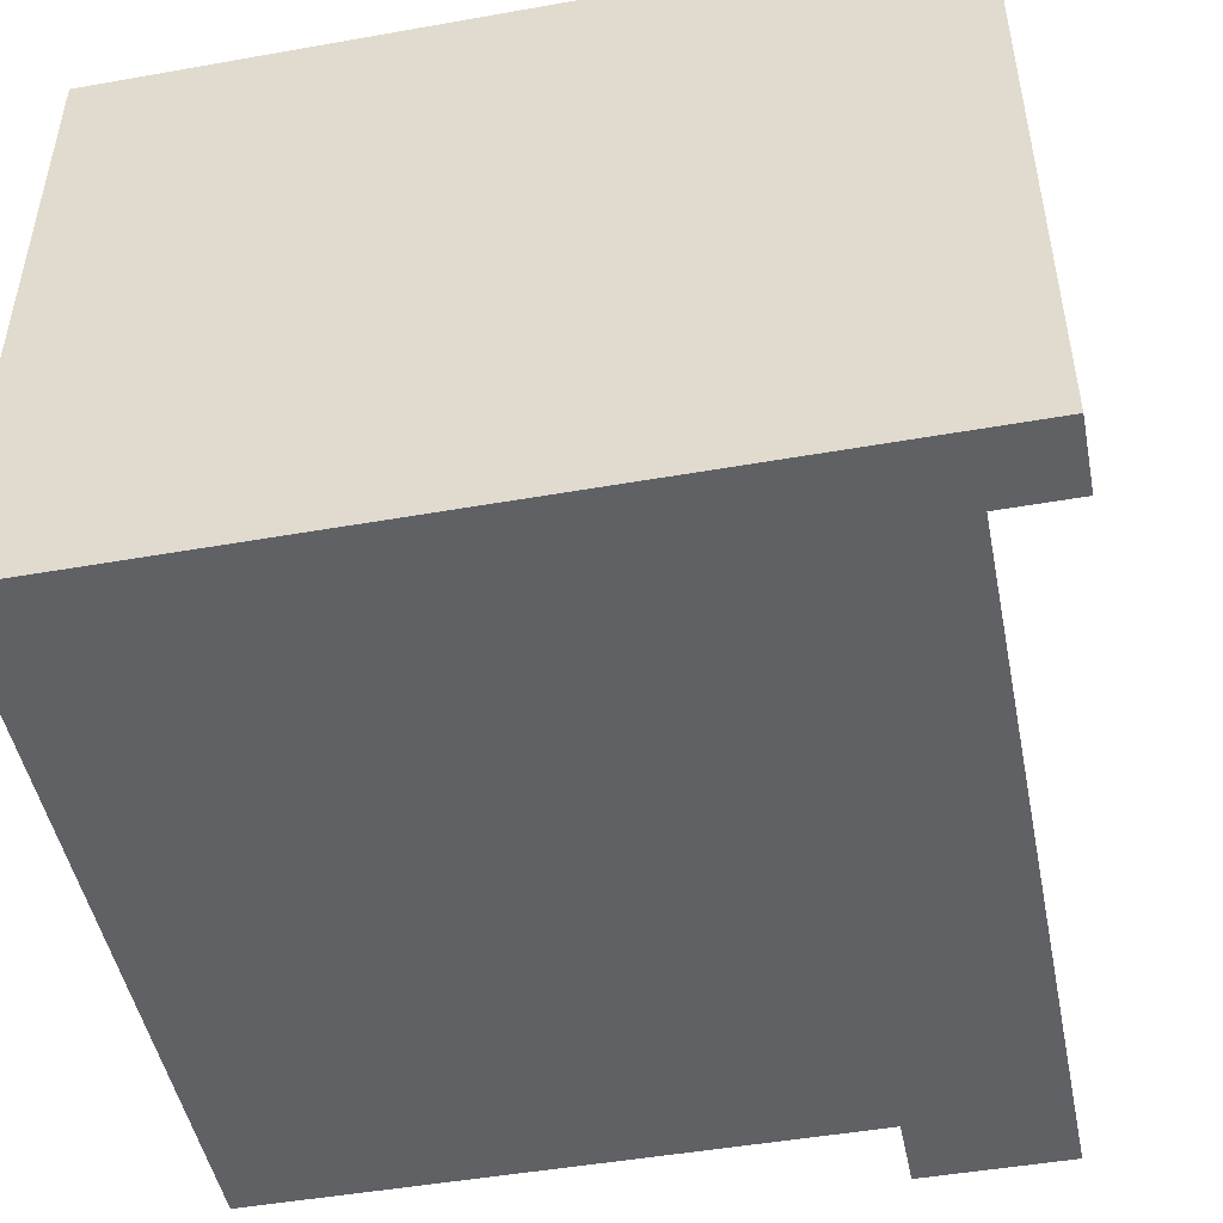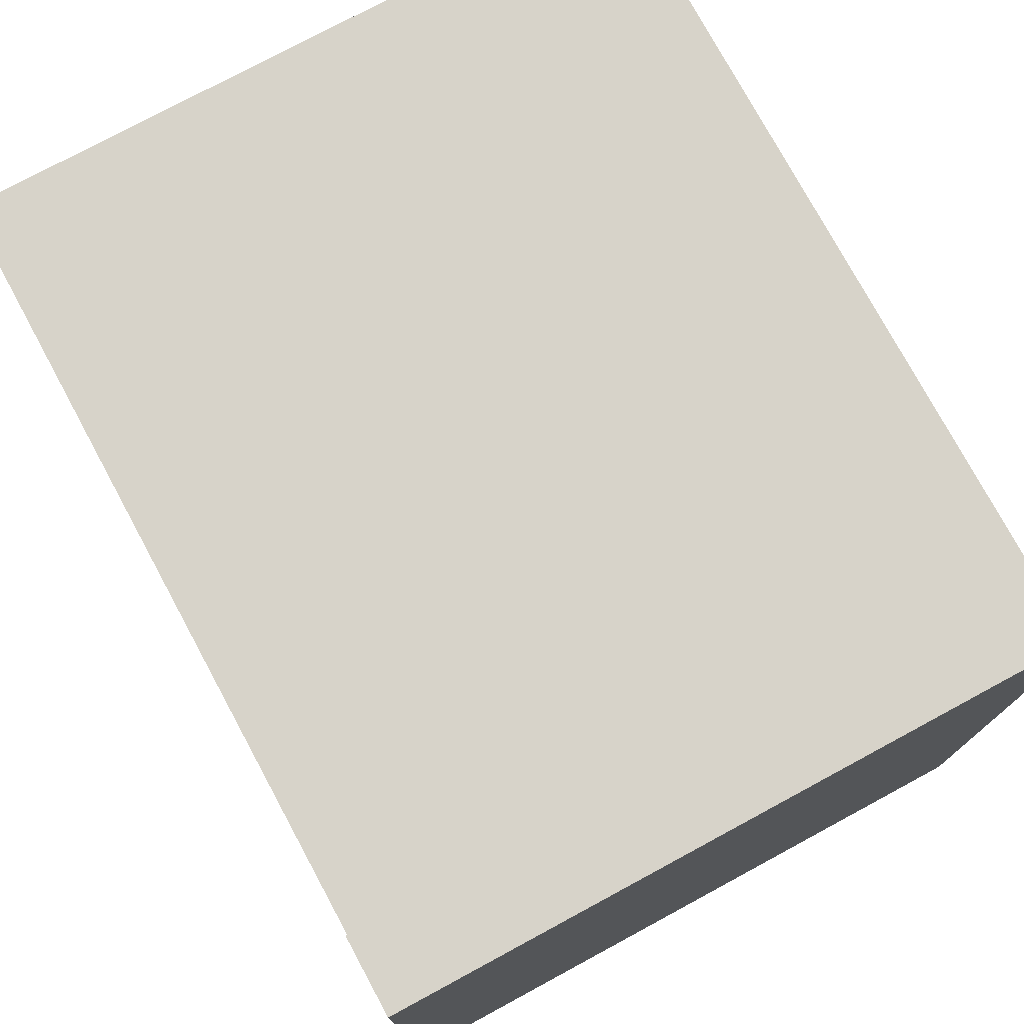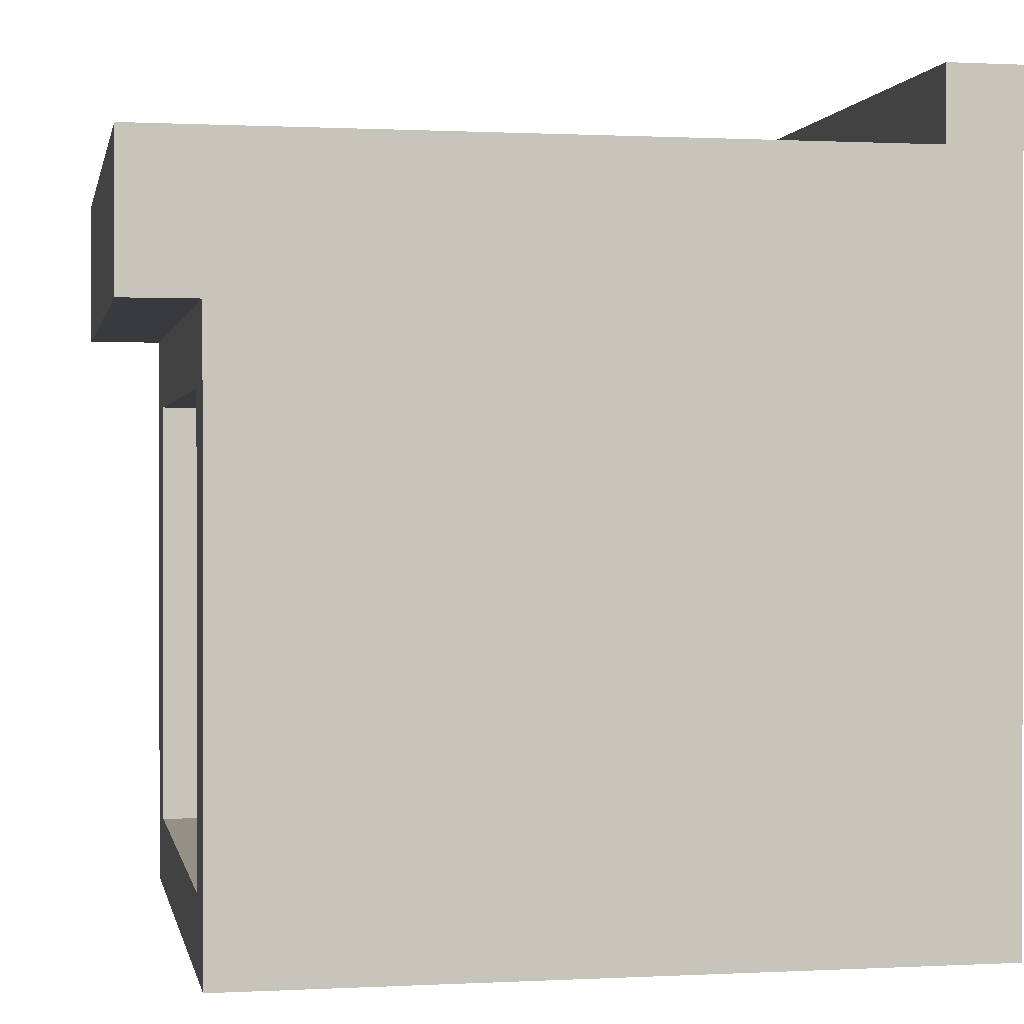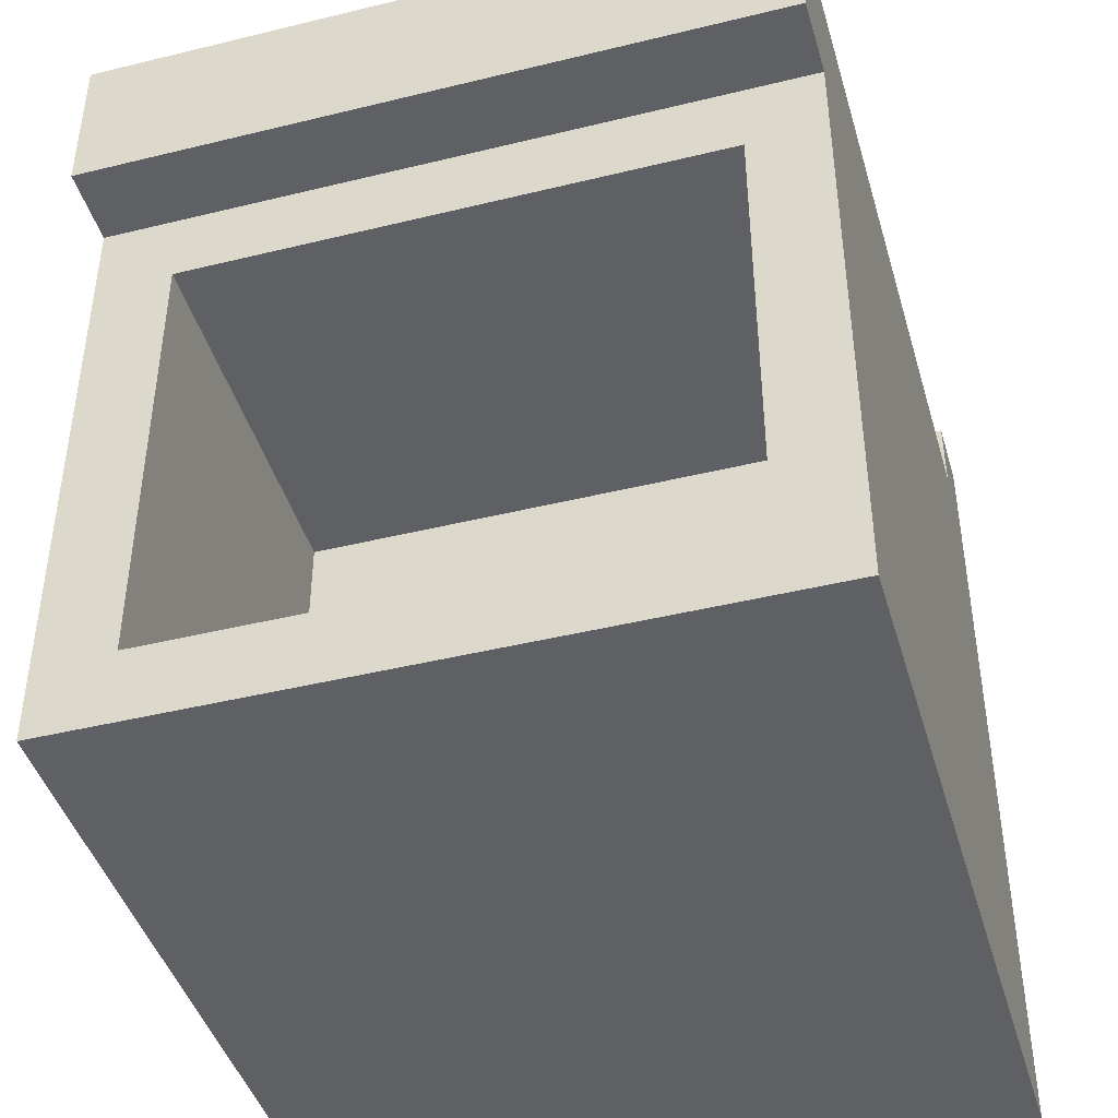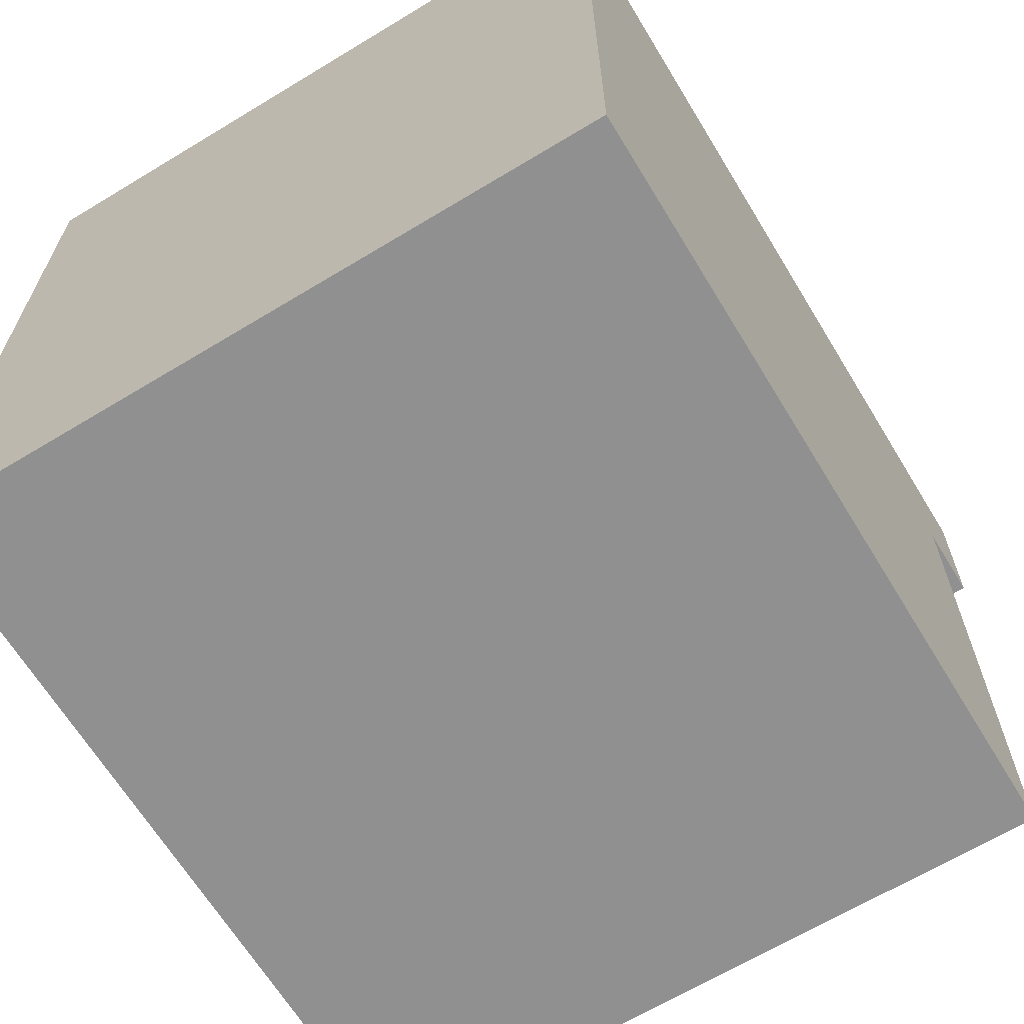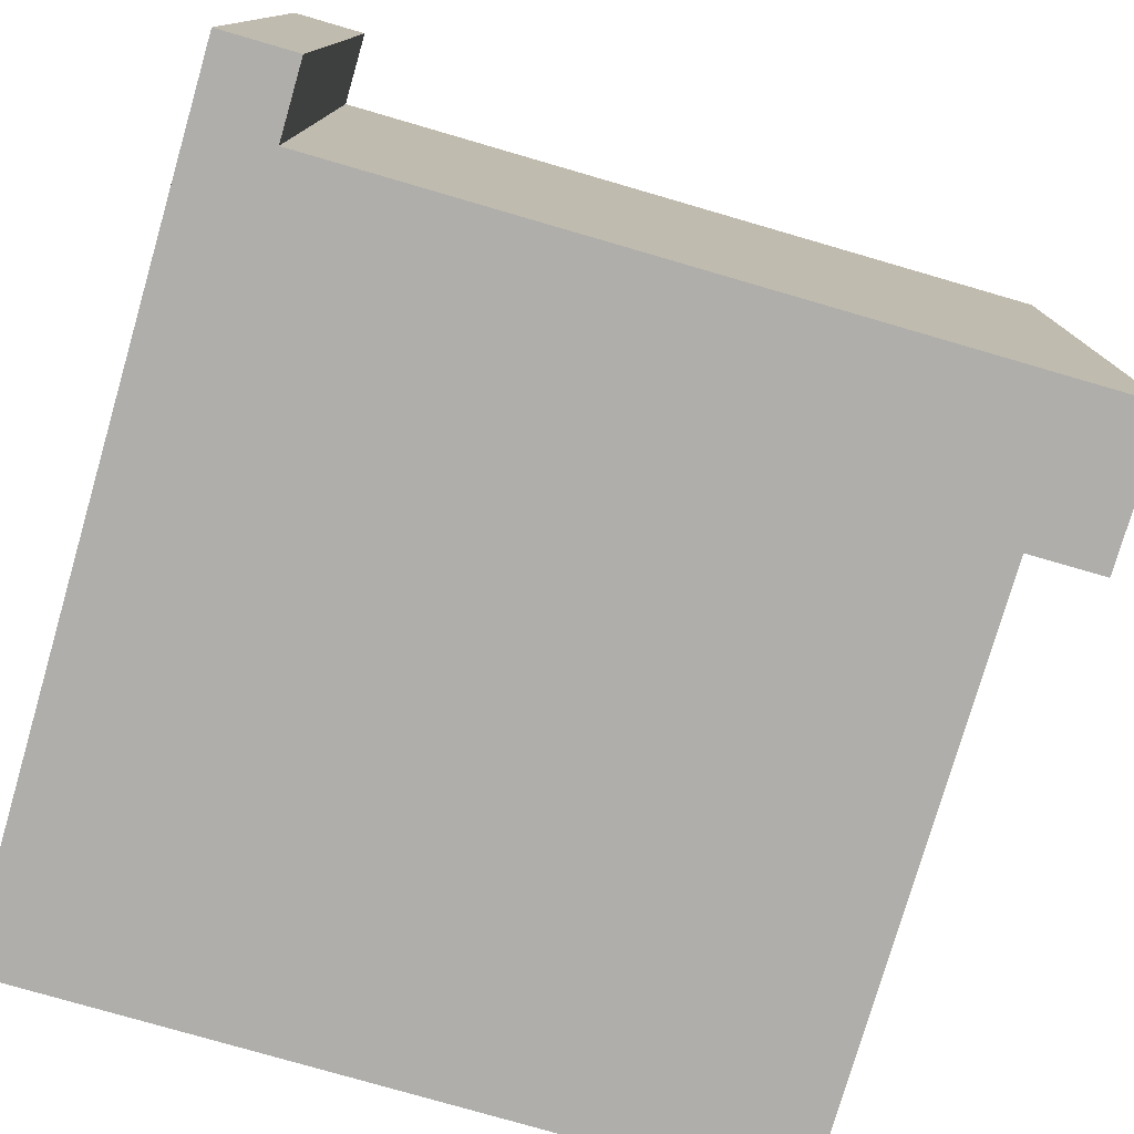
<metadata>
{"format":"obj","ext":"obj","renderer":"f3d","projection":"perspective","resolution":1024,"background":"white","views":[{"elev":-48.2,"azim":101.2,"up":"+Z"},{"elev":76.3,"azim":61.6,"up":"+Y"},{"elev":0.5,"azim":-11.0,"up":"+Y"},{"elev":-43.5,"azim":-73.9,"up":"+Y"},{"elev":-65.8,"azim":121.3,"up":"+Y"},{"elev":-77.6,"azim":163.8,"up":"+Z"}]}
</metadata>
<code>
g kitchen_stand
v -5.5 8 4.5
v -5.5 8 -4.5
v -5.5 10 4.5
v -5.5 10 -4.5
v -4.5 0 4.5
v -4.5 0 -4.5
v -4.5 1 3.5
v -4.5 1 -3.5
v -4.5 7 3.5
v -4.5 7 -3.5
v -4.5 8 4.5
v -4.5 8 -4.5
v 0.5 1 3.5
v 0.5 1 -3.5
v 0.5 7 3.5
v 0.5 7 -3.5
v 4.5 10 4.5
v 4.5 10 -4.5
v 4.5 11 4.5
v 4.5 11 -4.5
v 5.5 0 4.5
v 5.5 0 -4.5
v 5.5 9 4.5
v 5.5 9 -4.5
v 5.5 11 4.5
v 5.5 11 -4.5
v -5.5 8 4.5
v -5.5 10 4.5
v -4.5 0 4.5
v -4.5 8 4.5
v -4.5 9 4.5
v 4.5 10 4.5
v 4.5 11 4.5
v 5.5 0 4.5
v 5.5 9 4.5
v 5.5 11 4.5
v -4.5 1 -3.5
v -4.5 7 -3.5
v 0.5 1 -3.5
v 0.5 7 -3.5
v -4.5 1 3.5
v -4.5 7 3.5
v 0.5 1 3.5
v 0.5 7 3.5
v -5.5 8 -4.5
v -5.5 10 -4.5
v -4.5 0 -4.5
v -4.5 8 -4.5
v -4.5 9 -4.5
v 4.5 10 -4.5
v 4.5 11 -4.5
v 5.5 0 -4.5
v 5.5 9 -4.5
v 5.5 11 -4.5
v -4.5 0 4.5
v 5.5 0 4.5
v -4.5 0 -4.5
v 5.5 0 -4.5
v -4.5 7 3.5
v 0.5 7 3.5
v -4.5 7 -3.5
v 0.5 7 -3.5
v -5.5 8 4.5
v -4.5 8 4.5
v -5.5 8 -4.5
v -4.5 8 -4.5
v -4.5 1 3.5
v 0.5 1 3.5
v -4.5 1 -3.5
v 0.5 1 -3.5
v -5.5 10 4.5
v 4.5 10 4.5
v -5.5 10 -4.5
v 4.5 10 -4.5
v 4.5 11 4.5
v 5.5 11 4.5
v 4.5 11 -4.5
v 5.5 11 -4.5
f 3 2 1
f 4 2 3
f 7 6 5
f 8 6 7
f 9 7 5
f 10 6 8
f 11 9 5
f 11 10 9
f 12 6 10
f 12 10 11
f 15 14 13
f 16 14 15
f 19 18 17
f 20 18 19
f 21 22 23
f 23 22 24
f 23 24 25
f 25 24 26
f 30 28 27
f 31 28 30
f 32 28 31
f 34 30 29
f 34 31 30
f 35 33 32
f 35 31 34
f 35 32 31
f 36 33 35
f 39 38 37
f 40 38 39
f 41 42 43
f 43 42 44
f 45 46 48
f 48 46 49
f 49 46 50
f 47 48 52
f 48 49 52
f 50 51 53
f 52 49 53
f 49 50 53
f 53 51 54
f 57 56 55
f 58 56 57
f 61 60 59
f 62 60 61
f 65 64 63
f 66 64 65
f 67 68 69
f 69 68 70
f 71 72 73
f 73 72 74
f 75 76 77
f 77 76 78

</code>
